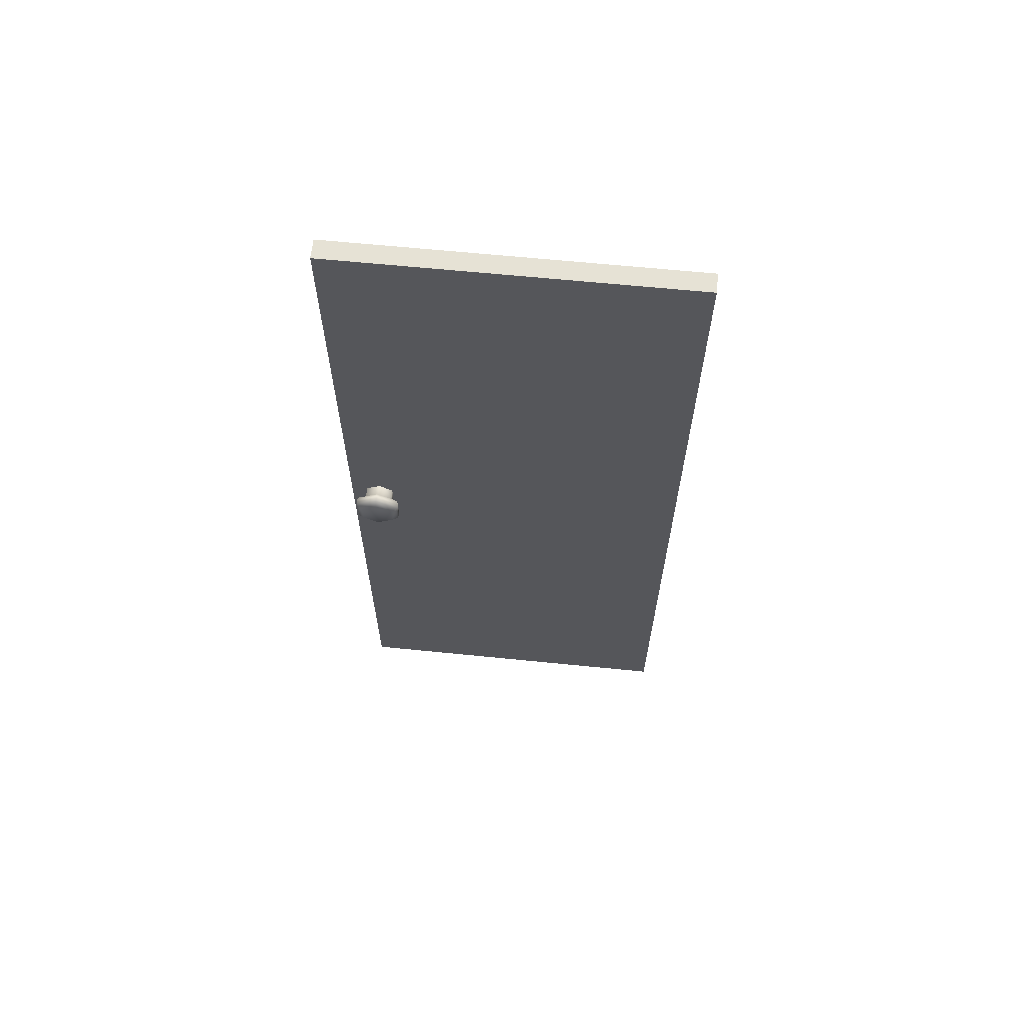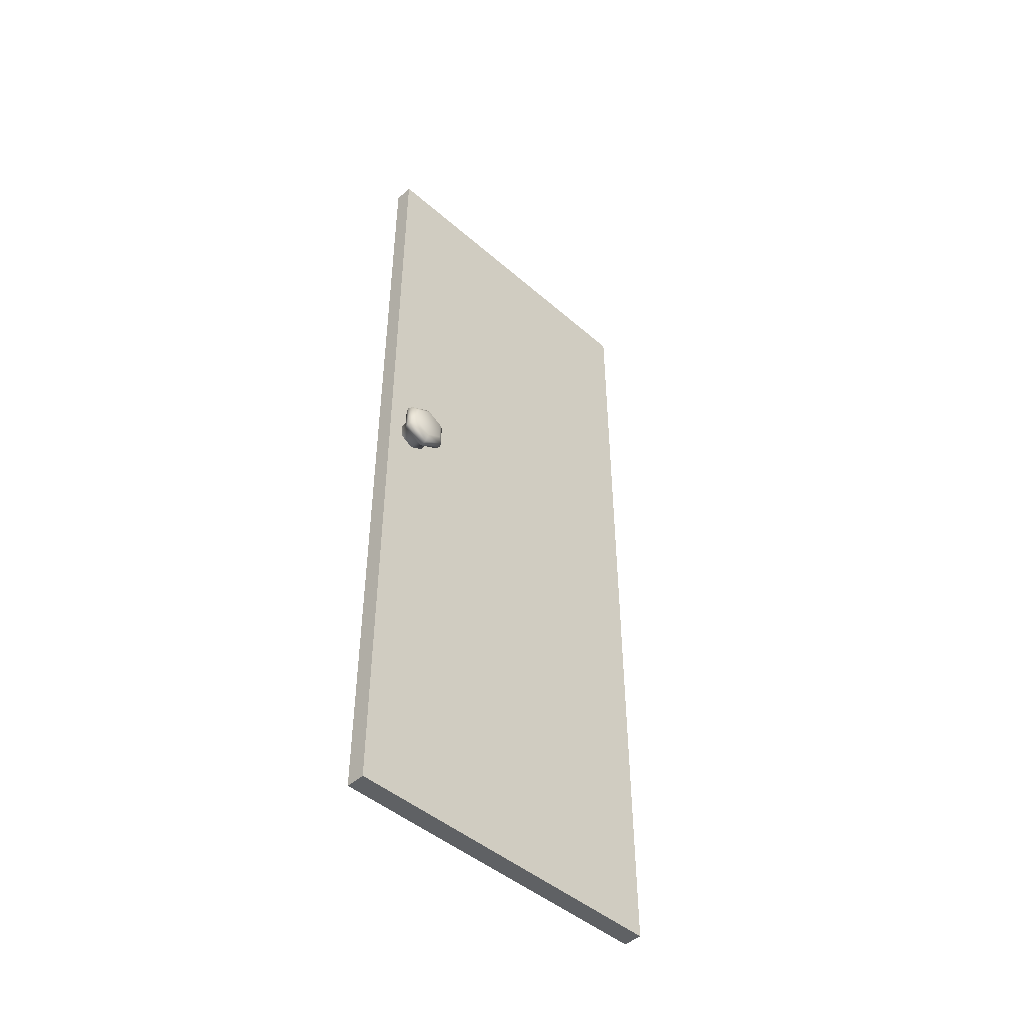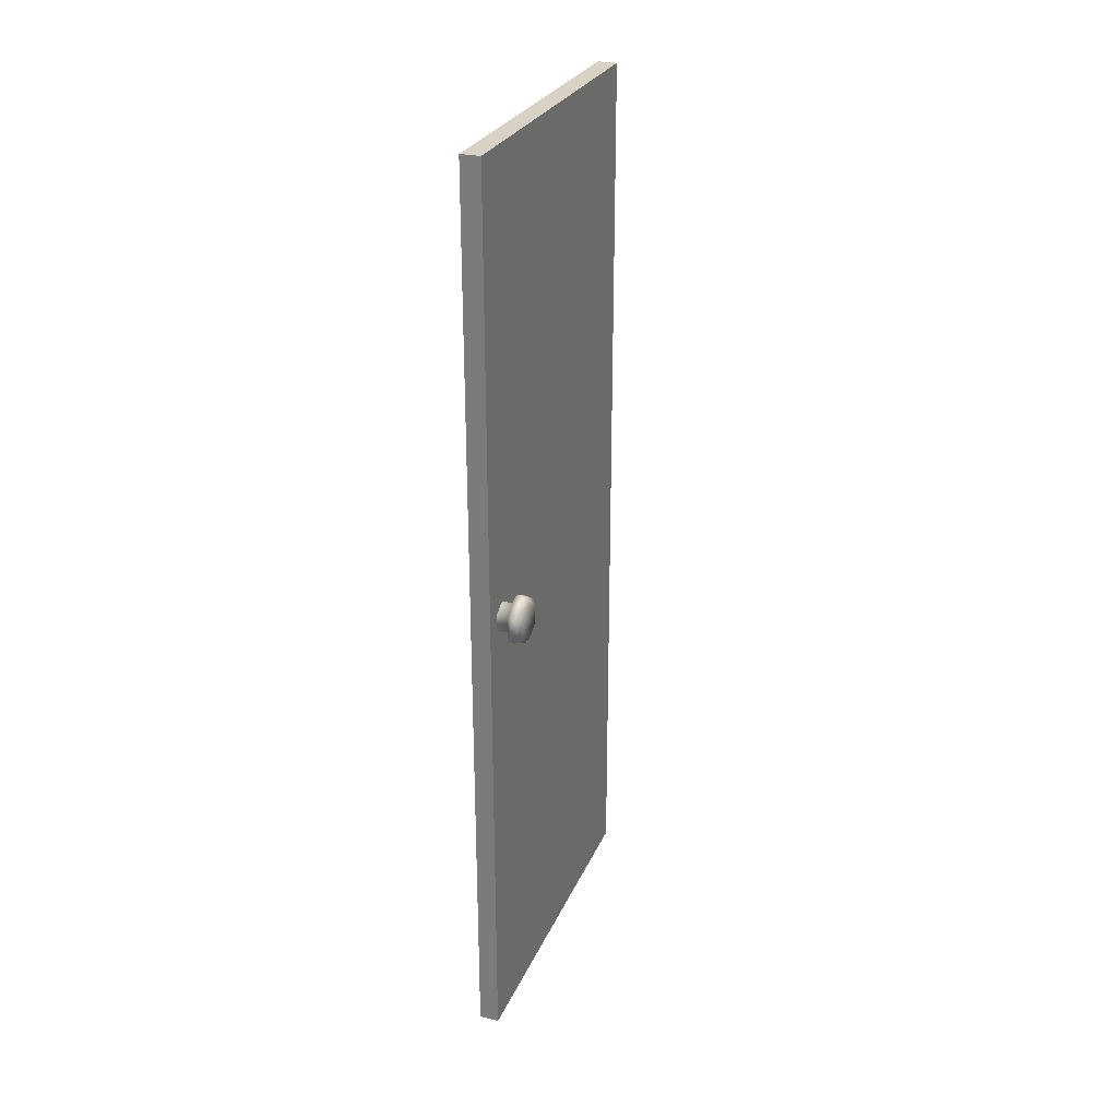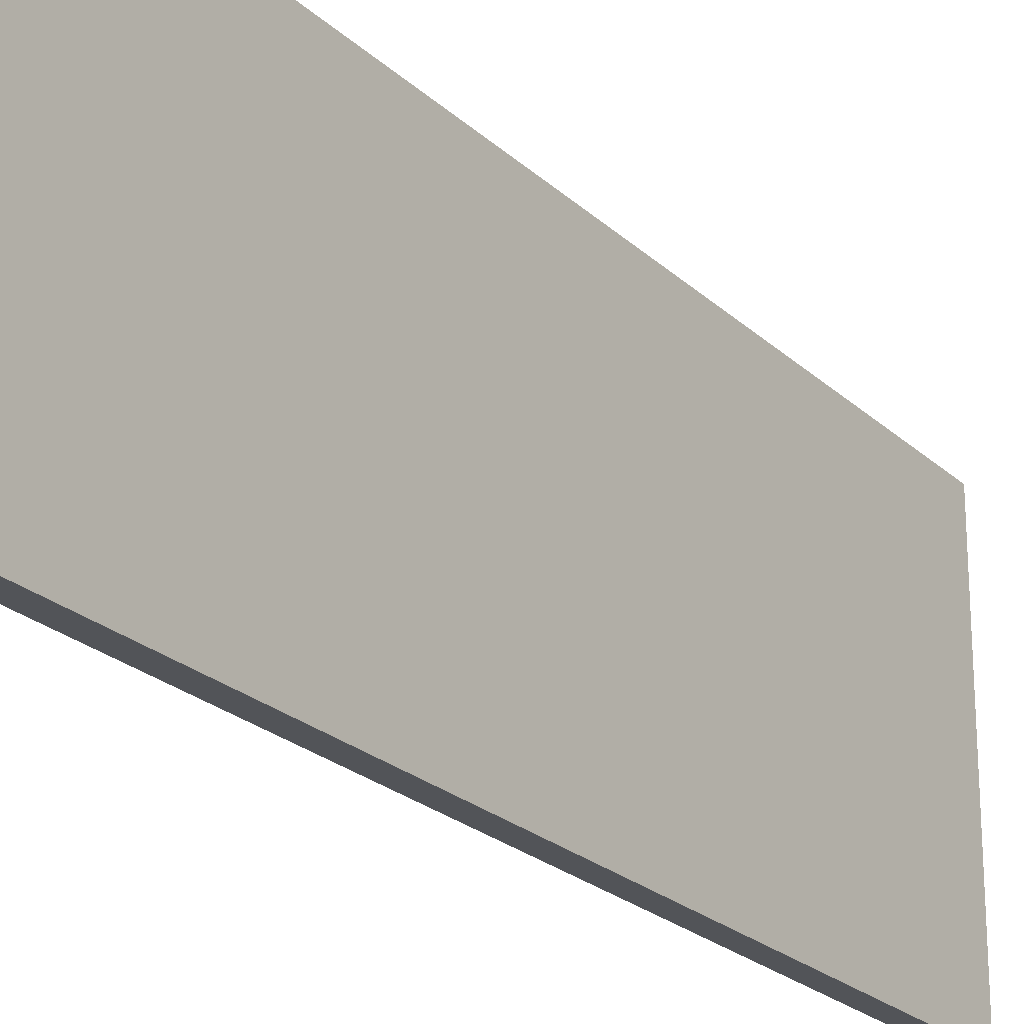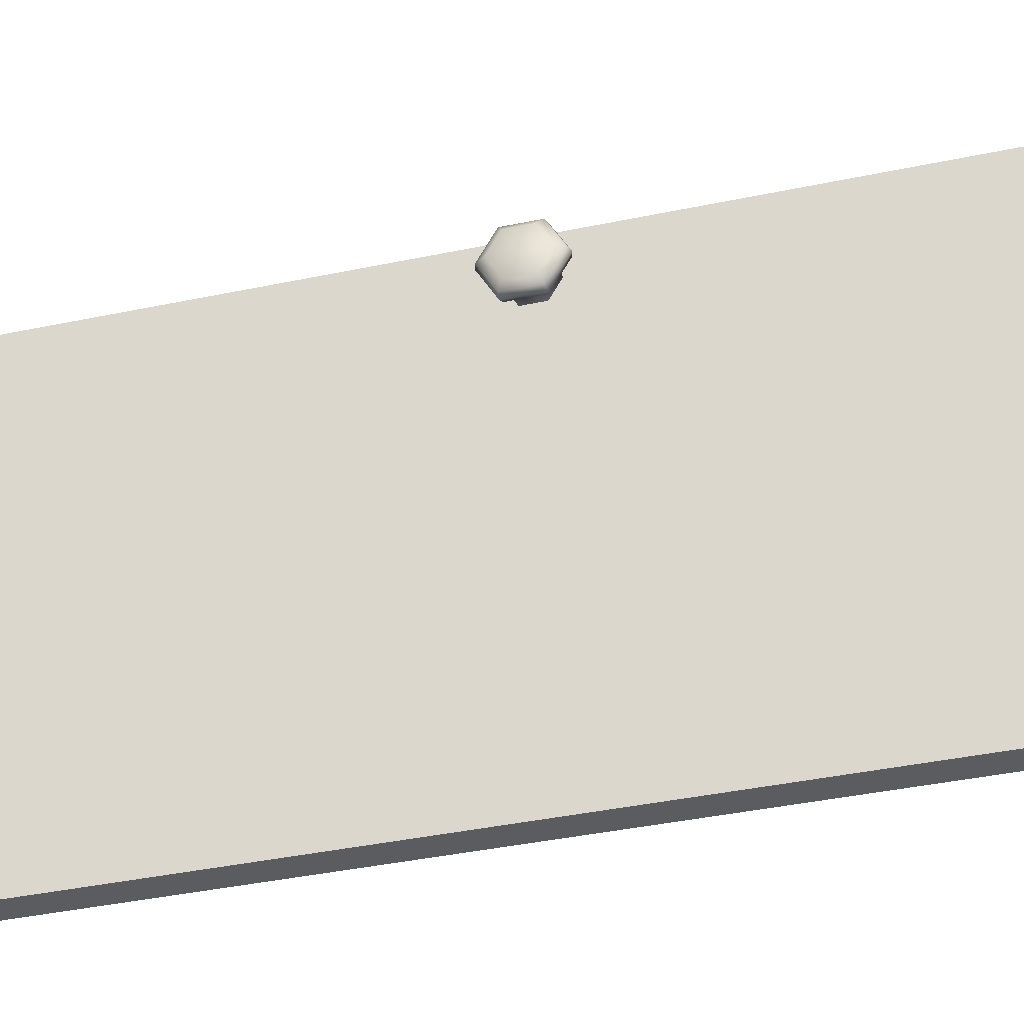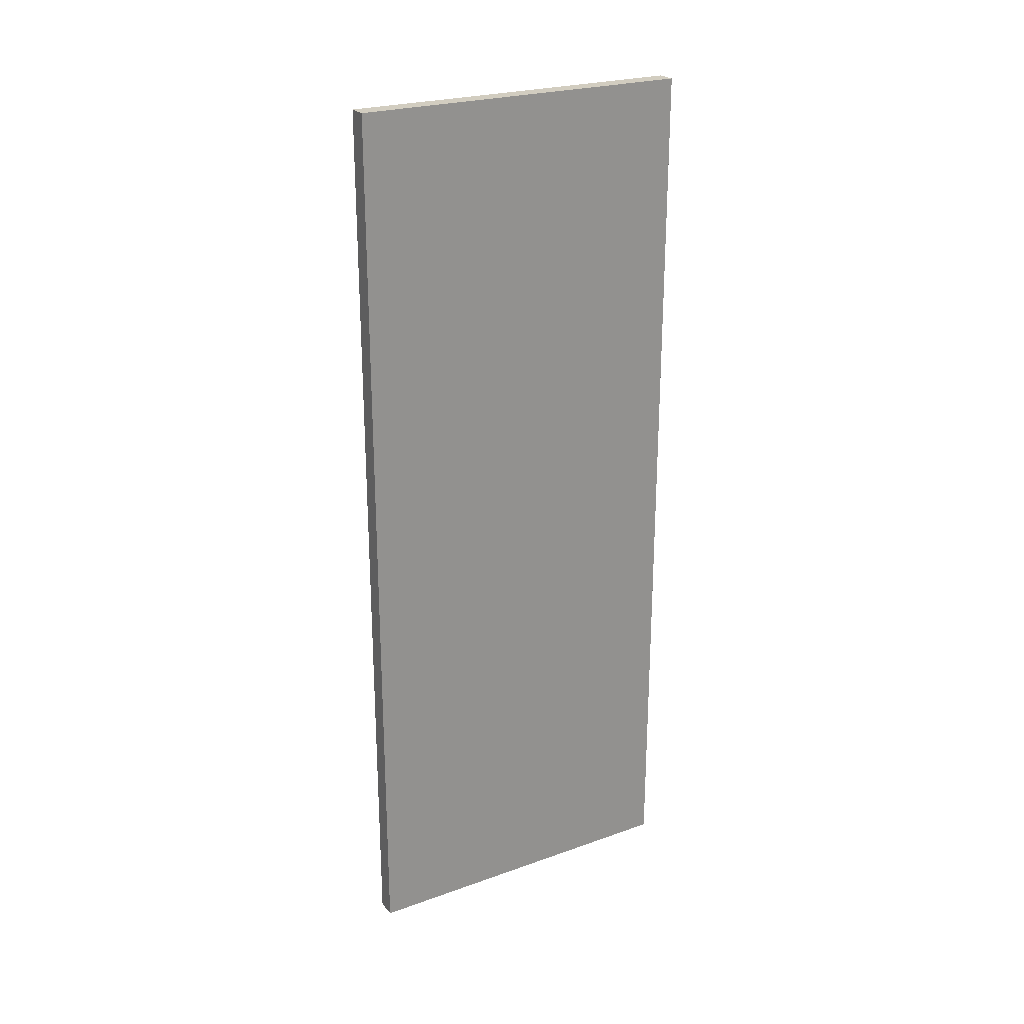
<metadata>
{"format":"obj","ext":"obj","renderer":"f3d","projection":"perspective","resolution":1024,"background":"white","views":[{"elev":64.0,"azim":95.8,"up":"+Y"},{"elev":-46.6,"azim":45.4,"up":"+Y"},{"elev":27.6,"azim":19.9,"up":"+Y"},{"elev":-23.2,"azim":-146.5,"up":"+Z"},{"elev":-35.1,"azim":106.2,"up":"+Z"},{"elev":24.3,"azim":-120.3,"up":"+Y"}]}
</metadata>
<code>
o WC.016
v 89.85 -11.82 18.18
v 89.85 -11.84 18.14
v 89.85 -11.88 18.14
v 89.85 -11.89 18.18
v 89.85 -11.88 18.21
v 89.85 -11.84 18.21
v 89.89 -11.82 18.18
v 89.89 -11.84 18.14
v 89.89 -11.88 18.14
v 89.89 -11.89 18.18
v 89.89 -11.88 18.21
v 89.89 -11.84 18.21
v 89.9 -11.8 18.18
v 89.9 -11.83 18.13
v 89.9 -11.89 18.13
v 89.9 -11.91 18.18
v 89.9 -11.89 18.22
v 89.9 -11.83 18.22
v 89.91 -11.8 18.18
v 89.91 -11.83 18.12
v 89.91 -11.89 18.12
v 89.91 -11.92 18.18
v 89.91 -11.89 18.23
v 89.91 -11.83 18.23
v 89.92 -11.8 18.18
v 89.92 -11.83 18.13
v 89.92 -11.89 18.13
v 89.92 -11.91 18.18
v 89.92 -11.89 18.22
v 89.92 -11.83 18.22
v 89.93 -11.82 18.18
v 89.93 -11.84 18.14
v 89.93 -11.88 18.14
v 89.93 -11.9 18.18
v 89.93 -11.88 18.21
v 89.93 -11.84 18.21
v 89.87 -12.92 17.44
v 89.87 -12.92 18.24
v 89.87 -10.84 17.44
v 89.87 -10.84 18.24
v 89.83 -12.92 17.44
v 89.83 -12.92 18.24
v 89.83 -10.84 17.44
v 89.83 -10.84 18.24
f 6 12 7 1
f 4 10 11 5
f 2 8 9 3
f 5 11 12 6
f 3 9 10 4
f 1 7 8 2
f 8 14 15 9
f 11 17 18 12
f 9 15 16 10
f 7 13 14 8
f 12 18 13 7
f 10 16 17 11
f 13 19 20 14
f 18 24 19 13
f 16 22 23 17
f 14 20 21 15
f 17 23 24 18
f 15 21 22 16
f 23 29 30 24
f 21 27 28 22
f 19 25 26 20
f 24 30 25 19
f 22 28 29 23
f 20 26 27 21
f 30 36 31 25
f 28 34 35 29
f 26 32 33 27
f 29 35 36 30
f 27 33 34 28
f 25 31 32 26
f 32 31 36 35 34 33
f 39 40 38 37
f 43 41 42 44
f 39 43 44 40
f 40 44 42 38
f 38 42 41 37
f 37 41 43 39

</code>
